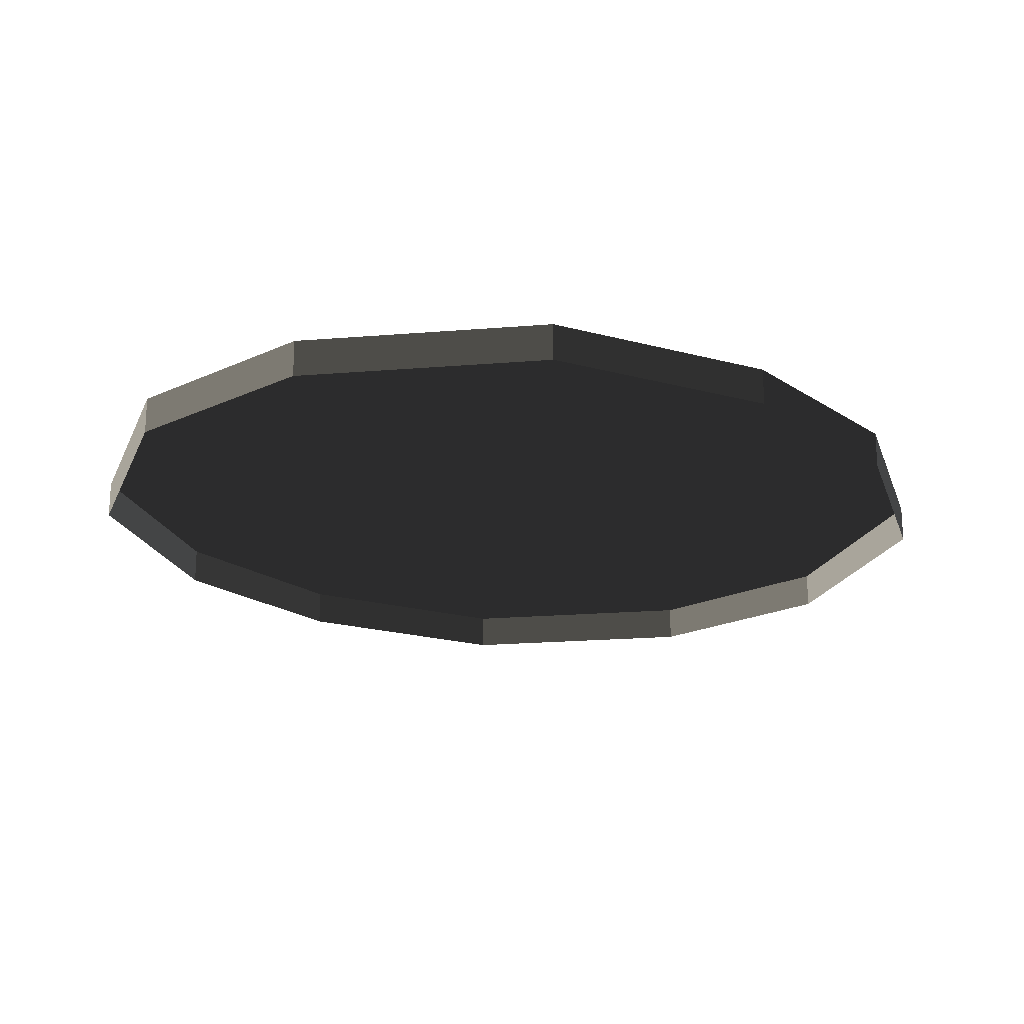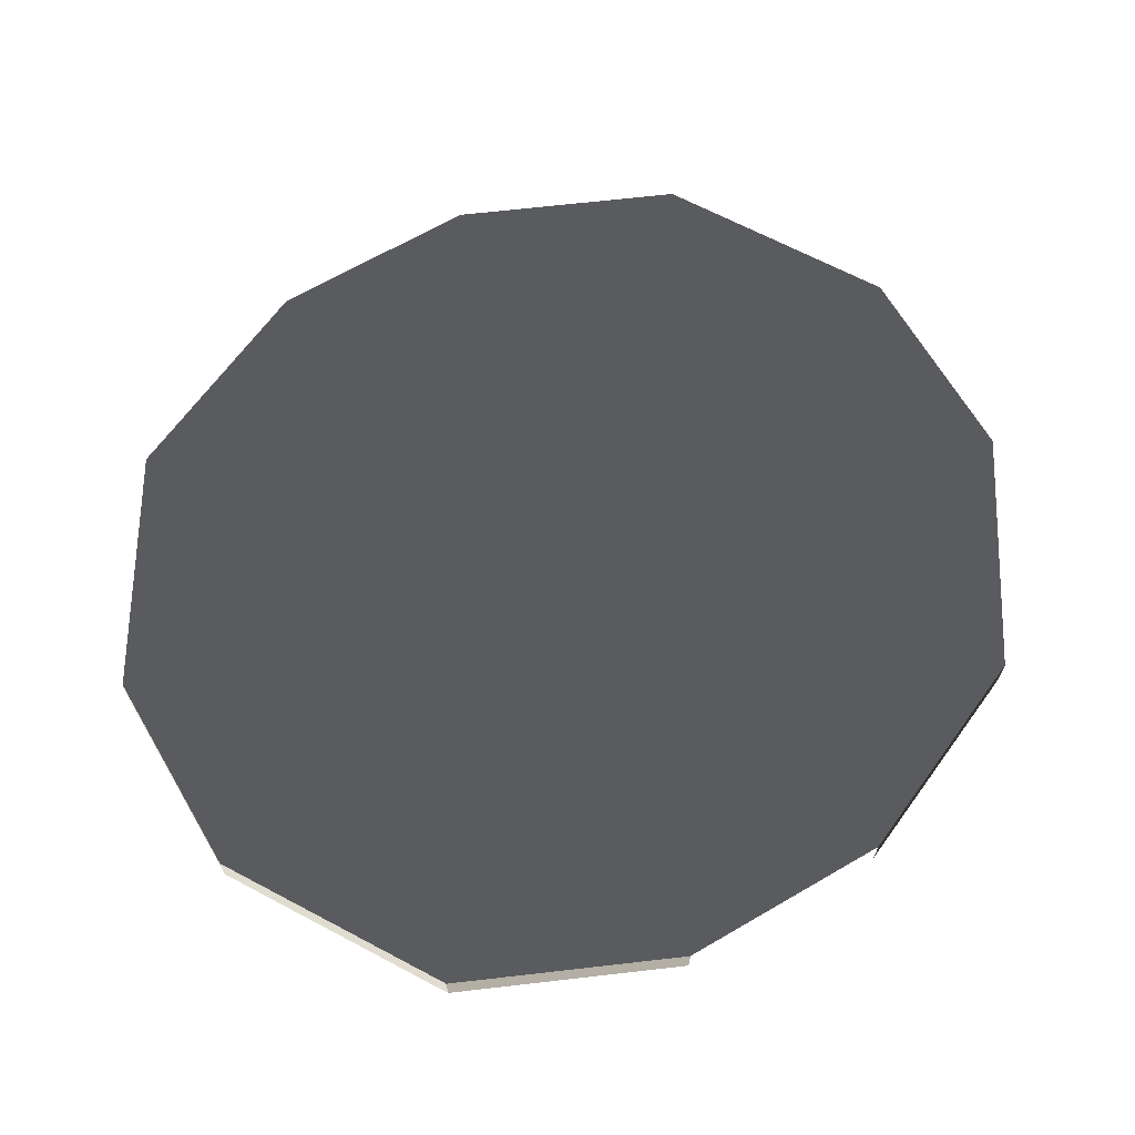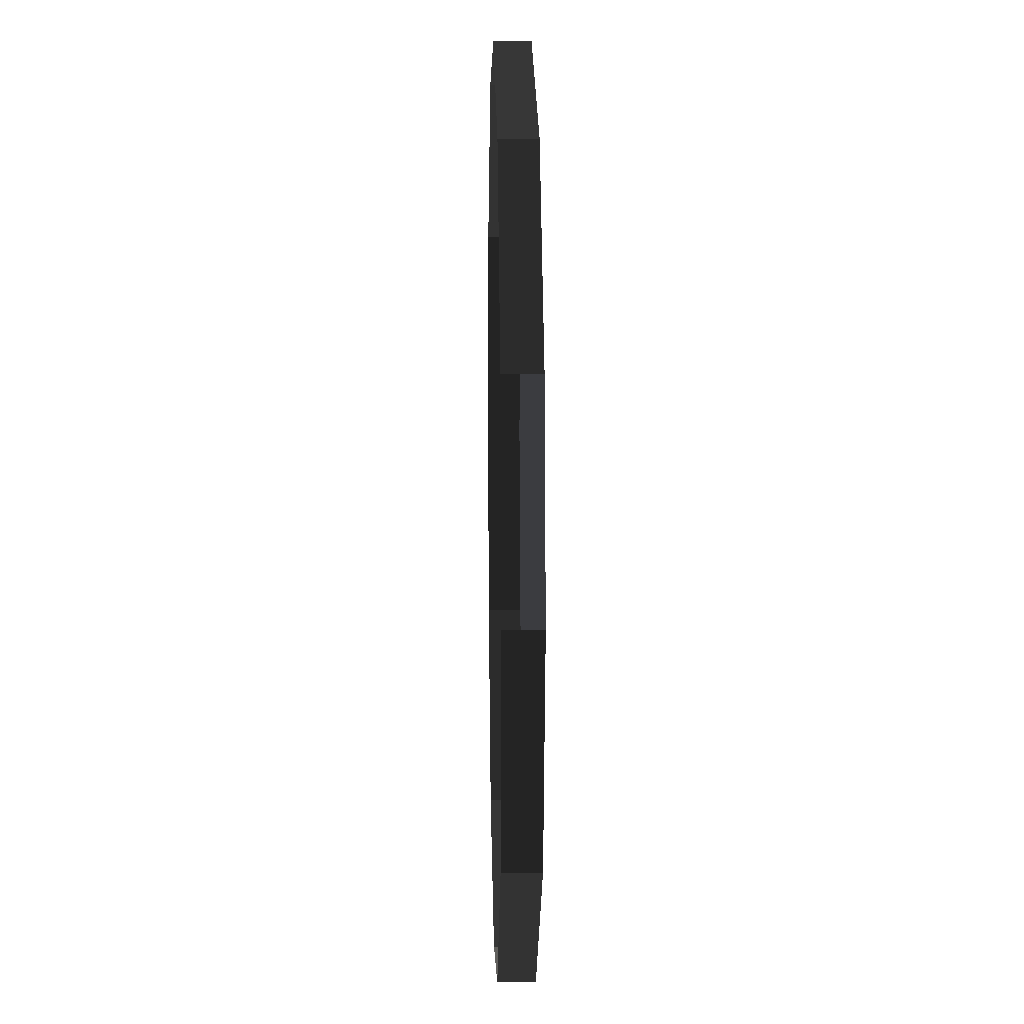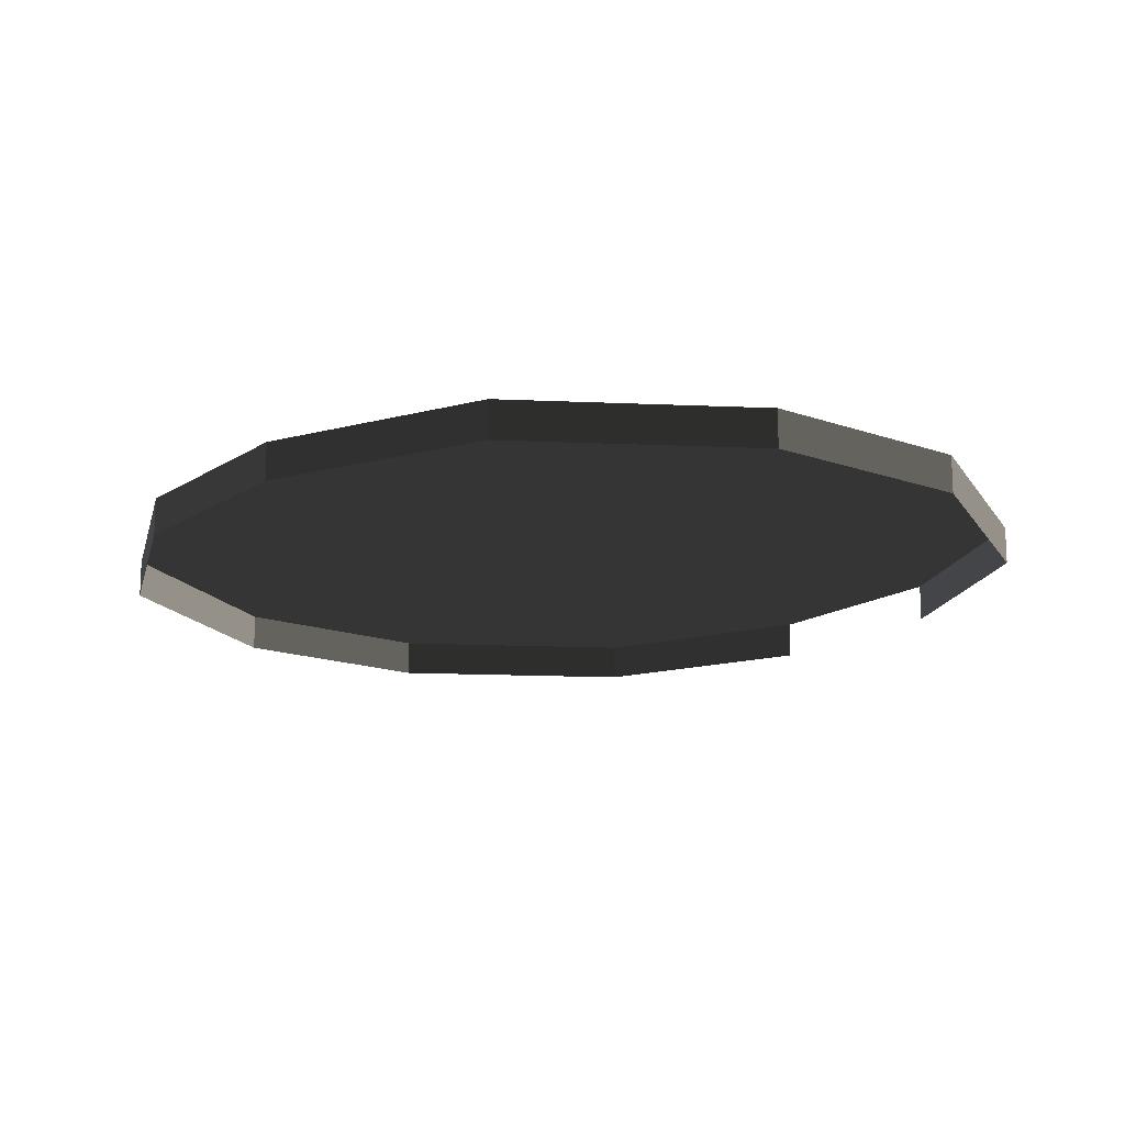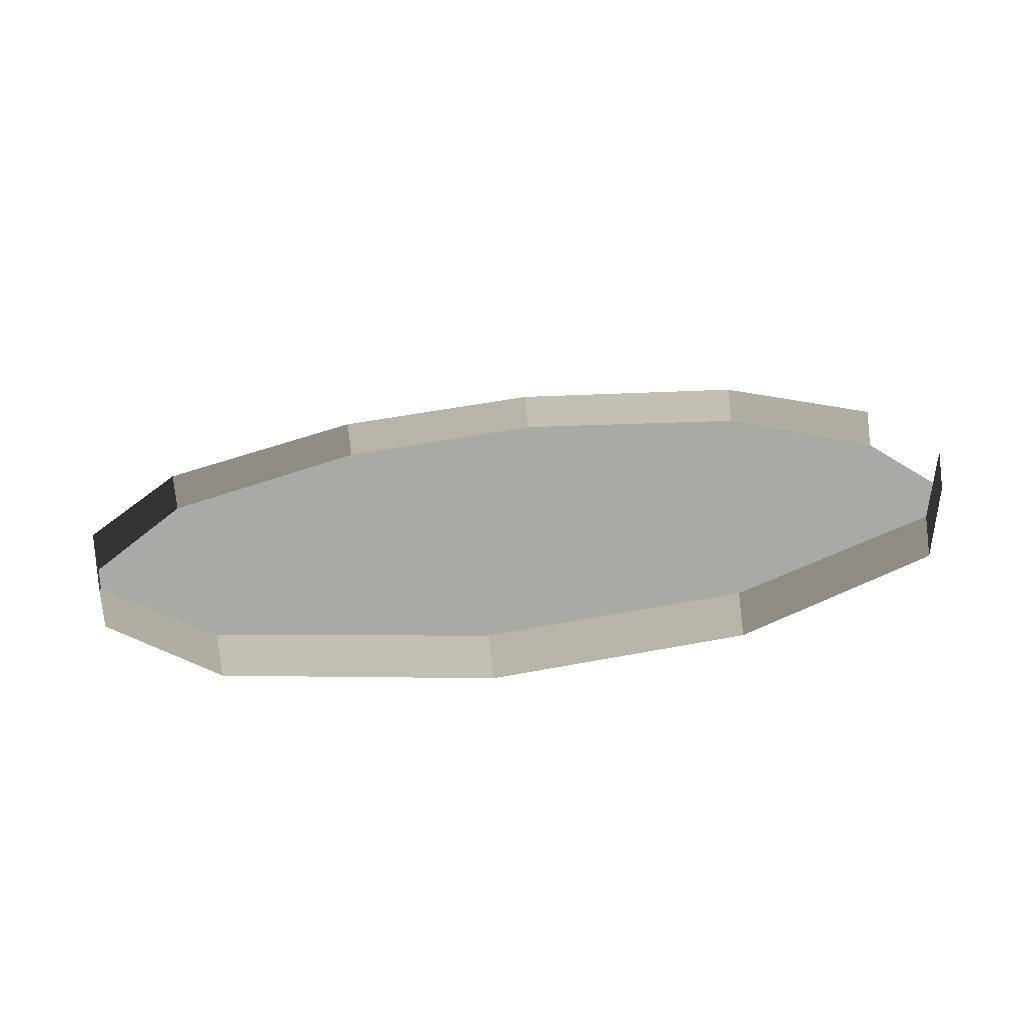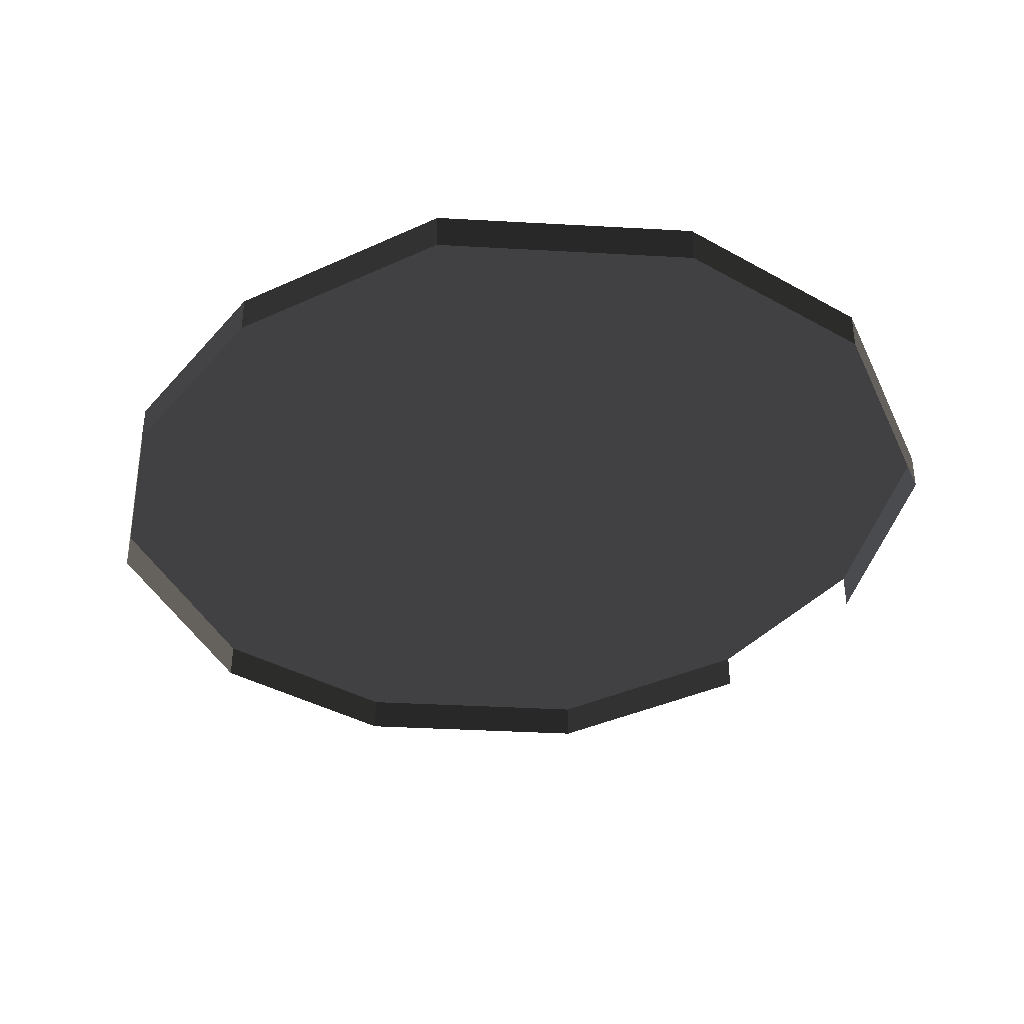
<metadata>
{"format":"obj","ext":"obj","renderer":"f3d","projection":"perspective","resolution":1024,"background":"white","views":[{"elev":-20.8,"azim":-151.1,"up":"+Z"},{"elev":66.4,"azim":-131.5,"up":"+Z"},{"elev":10.0,"azim":-91.3,"up":"+Y"},{"elev":-15.8,"azim":131.9,"up":"+Z"},{"elev":-75.4,"azim":-173.4,"up":"+Y"},{"elev":-37.7,"azim":133.1,"up":"+Z"}]}
</metadata>
<code>
v -1.011 2.237 29.54
v -1.011 2.237 28.68
v 2.091 6.683 28.68
v 2.091 6.683 29.54
v 12.42 7.757 29.54
v 12.42 7.757 28.68
v 16.69 3.799 28.68
v 16.69 3.799 29.54
v 16.91 -6.36 29.54
v 16.91 -6.36 28.68
v 13.81 -10.81 28.68
v 13.81 -10.81 29.54
v 3.483 -11.88 29.54
v 3.483 -11.88 28.68
v -0.793 -7.921 28.68
v -0.793 -7.921 29.54
v 13.81 -10.81 29.54
v 13.81 -10.81 28.68
v 8.351 -12.84 28.68
v 8.351 -12.84 29.54
v 8.351 -12.84 29.54
v 8.351 -12.84 28.68
v 3.483 -11.88 28.68
v 3.483 -11.88 29.54
v 2.091 6.683 29.54
v 2.091 6.683 28.68
v 7.551 8.719 28.68
v 7.551 8.719 29.54
v 7.551 8.719 29.54
v 7.551 8.719 28.68
v 12.42 7.757 28.68
v 12.42 7.757 29.54
v 16.69 3.799 29.54
v 17.87 -1.492 29.54
v 16.91 -6.36 29.54
v 13.81 -10.81 29.54
v 12.42 7.757 29.54
v 8.351 -12.84 29.54
v 7.551 8.719 29.54
v 3.483 -11.88 29.54
v 2.091 6.683 29.54
v -0.793 -7.921 29.54
v -1.011 2.237 29.54
v -1.972 -2.631 29.54
v 16.69 3.799 29.54
v 16.69 3.799 28.68
v 17.87 -1.492 28.68
v 17.87 -1.492 29.54
v 17.87 -1.492 29.54
v 17.87 -1.492 28.68
v 16.91 -6.36 28.68
v 16.91 -6.36 29.54
v -0.793 -7.921 29.54
v -0.793 -7.921 28.68
v -1.972 -2.631 28.68
v -1.972 -2.631 29.54
g Barrel_Building_31559_521
f 1 3 2
f 1 4 3
f 5 7 6
f 5 8 7
f 9 11 10
f 9 12 11
f 13 15 14
f 13 16 15
f 17 19 18
f 17 20 19
f 21 23 22
f 21 24 23
f 25 27 26
f 25 28 27
f 29 31 30
f 29 32 31
f 33 35 34
f 35 33 36
f 36 33 37
f 36 37 38
f 38 37 39
f 38 39 40
f 40 39 41
f 40 41 42
f 42 41 43
f 42 43 44
f 45 47 46
f 45 48 47
f 49 51 50
f 49 52 51
f 53 55 54
f 53 56 55

</code>
